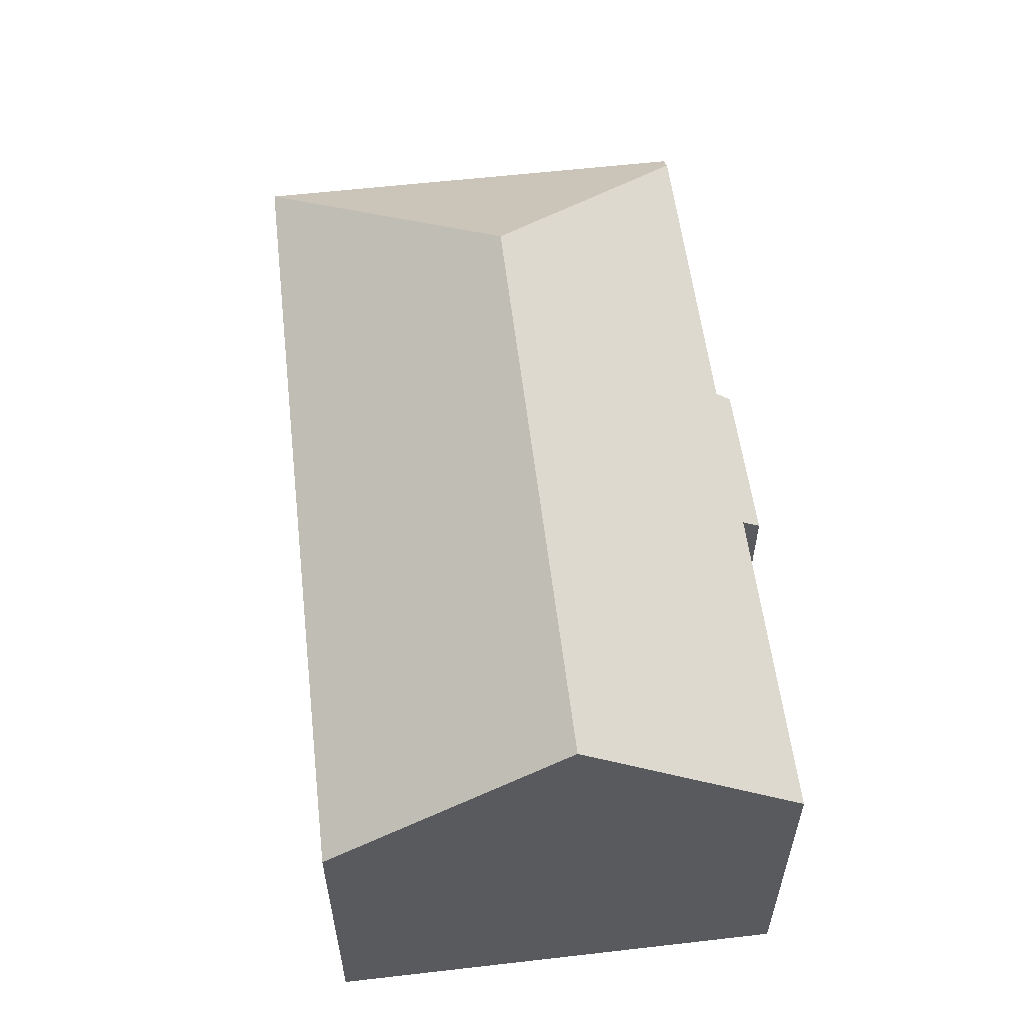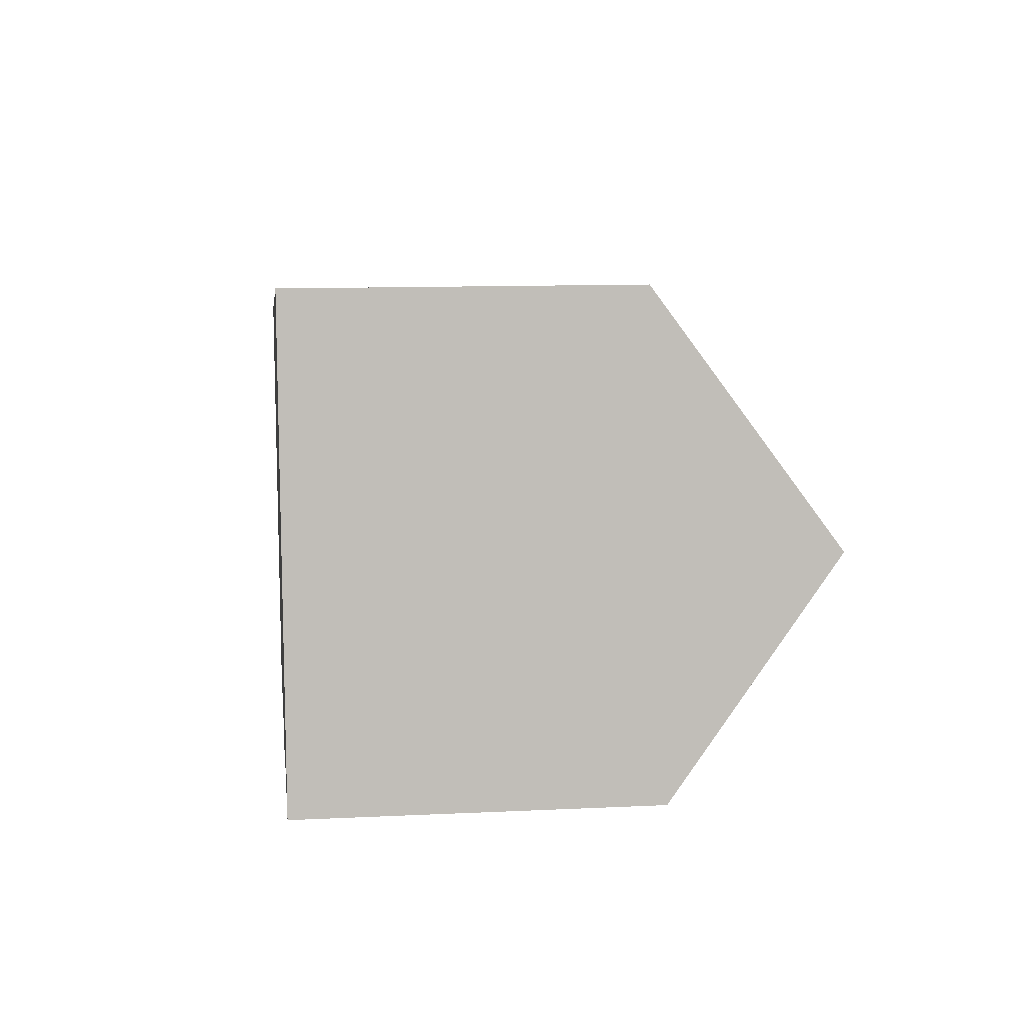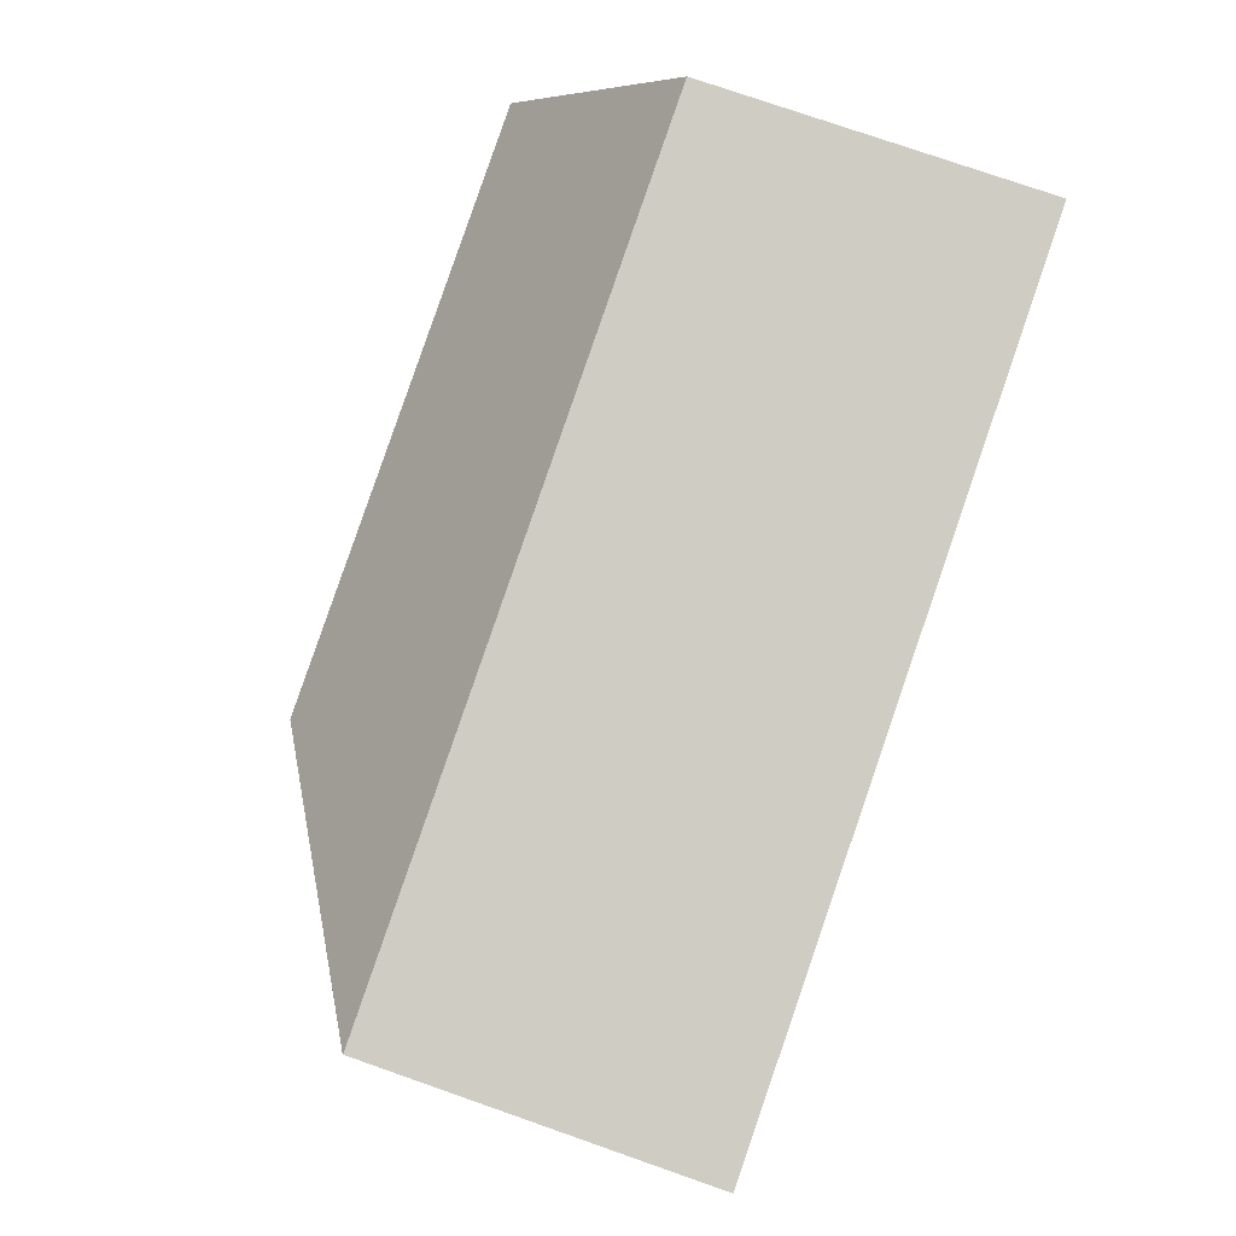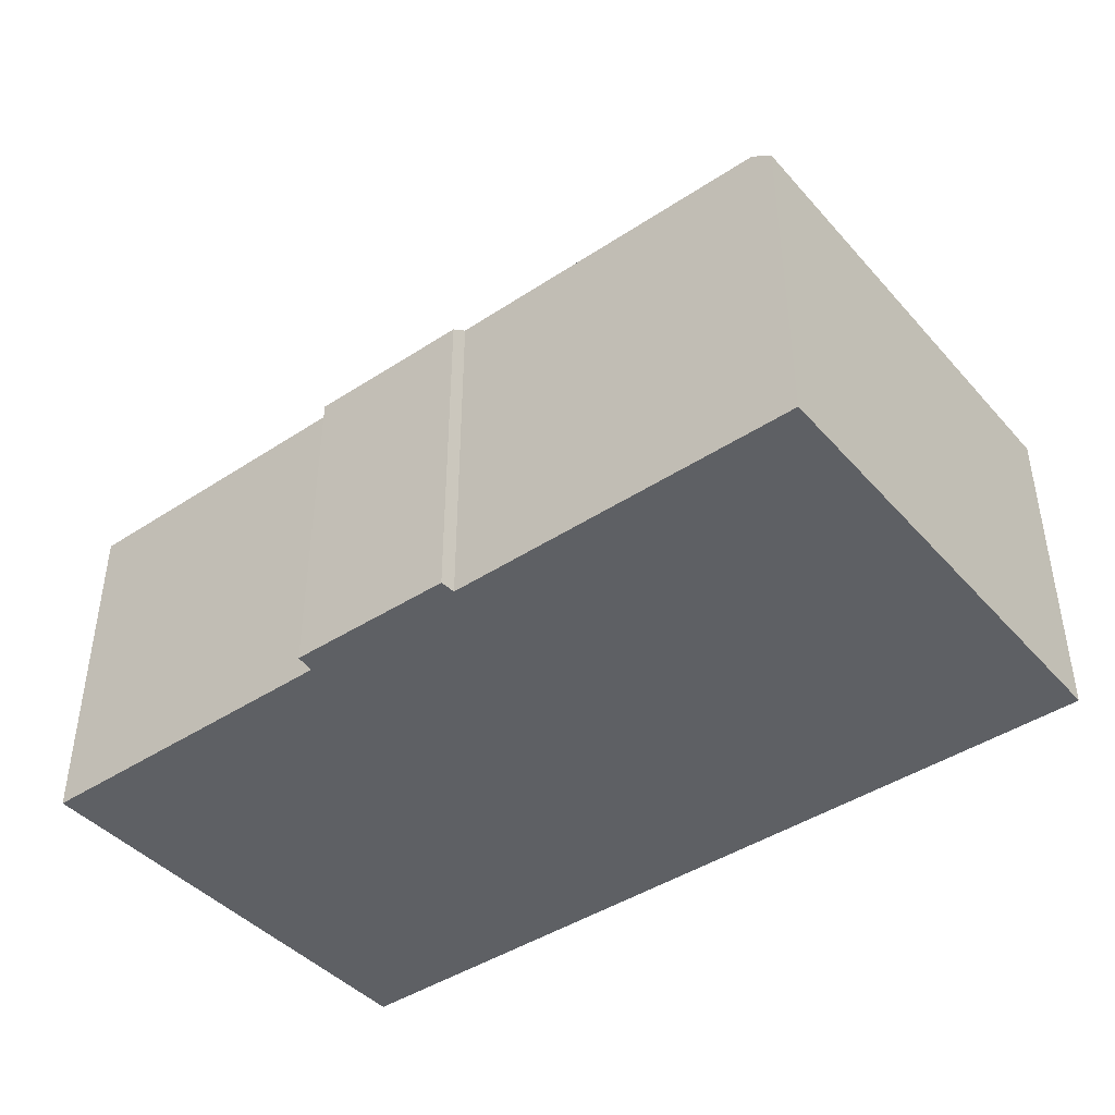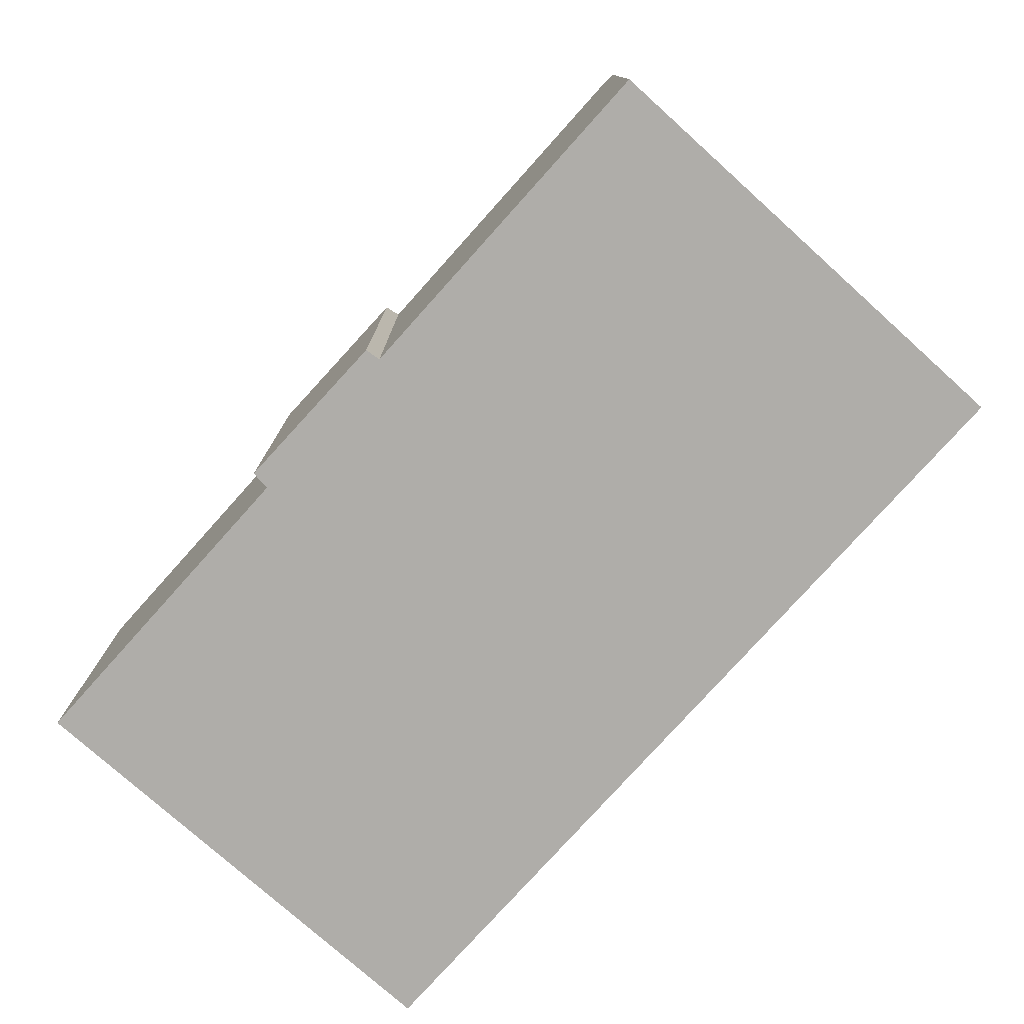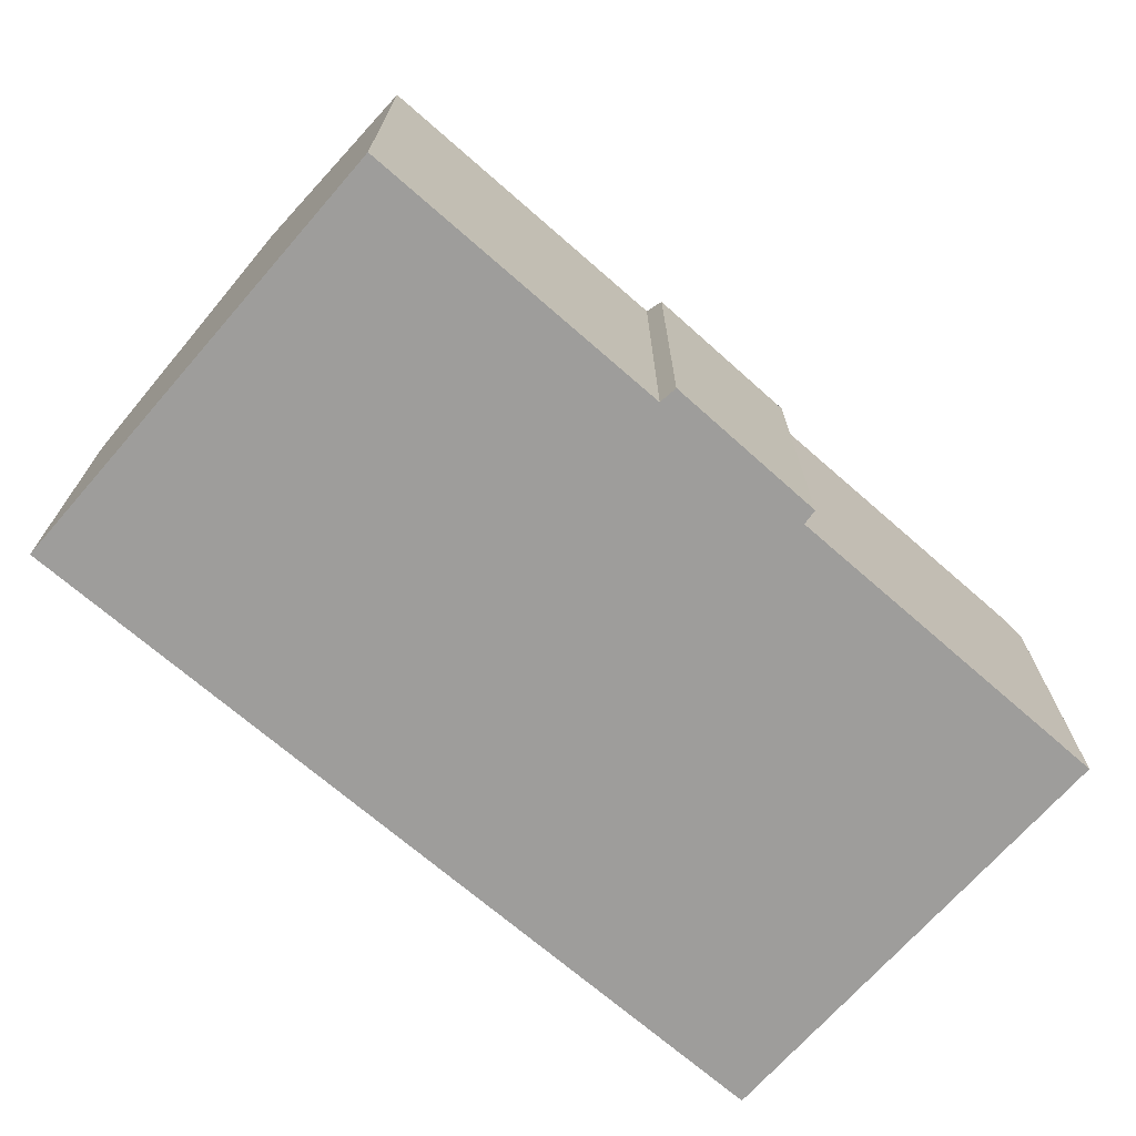
<metadata>
{"format":"obj","ext":"obj","renderer":"f3d","projection":"perspective","resolution":1024,"background":"white","views":[{"elev":57.2,"azim":76.4,"up":"+Y"},{"elev":11.4,"azim":83.3,"up":"+Z"},{"elev":77.2,"azim":-70.8,"up":"+Z"},{"elev":-43.0,"azim":-148.7,"up":"+Y"},{"elev":-77.2,"azim":-138.6,"up":"+Y"},{"elev":-70.4,"azim":132.1,"up":"+Y"}]}
</metadata>
<code>
v  6.134 11.55 -4.833
v  1.217 7.499 -10.57
v  0.002 7.53 -0.017
v  1.672 7.832 -10.52
v  0 7.518 4.603e-16
v  19.9 11.55 -3.165
v  19.24 7.518 2.332
v  9.373 7.547 -9.976
v  13.13 7.817 -9.147
v  13.13 7.504 -9.58
v  20.51 7.794 -8.284
v  9.303 7.805 -9.627
v  1.217 6.471e-16 -10.57
v  1.672 6.439e-16 -10.52
v  9.303 5.895e-16 -9.627
v  13.13 5.601e-16 -9.147
v  20.51 5.072e-16 -8.284
v  9.373 6.109e-16 -9.976
v  13.13 5.866e-16 -9.58
v  0.002 1.041e-18 -0.017
v  0 0 0
v  19.24 -1.428e-16 2.332
v  19.9 1.938e-16 -3.165
g defaultobject
f 1 2 3
f 2 1 4
f 1 3 5
f 6 5 7
f 5 6 1
f 8 9 10
f 9 6 11
f 6 9 8
f 6 8 12
f 6 12 4
f 6 4 1
f 4 13 2
f 13 4 12
f 13 12 14
f 14 12 15
f 11 16 9
f 16 11 17
f 10 18 8
f 18 10 19
f 13 3 2
f 3 13 20
f 3 20 5
f 5 20 21
f 8 15 12
f 15 8 18
f 21 7 5
f 7 21 22
f 22 6 7
f 6 22 11
f 11 22 23
f 11 23 17
f 16 10 9
f 10 16 19
f 21 23 22
f 23 21 17
f 17 21 16
f 16 21 19
f 19 21 15
f 15 21 14
f 14 21 20
f 14 20 13
f 18 19 15

</code>
